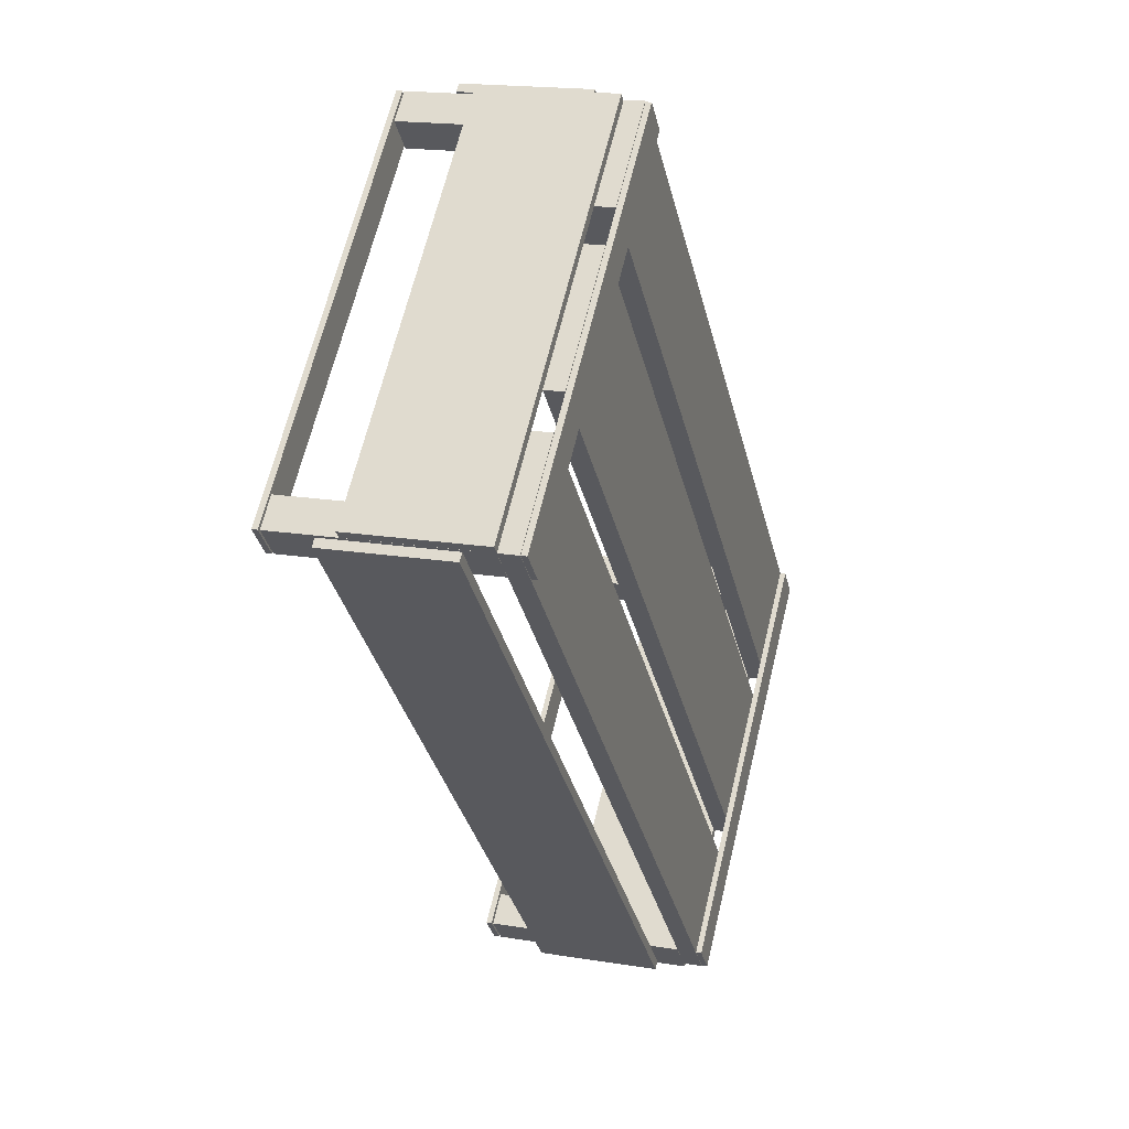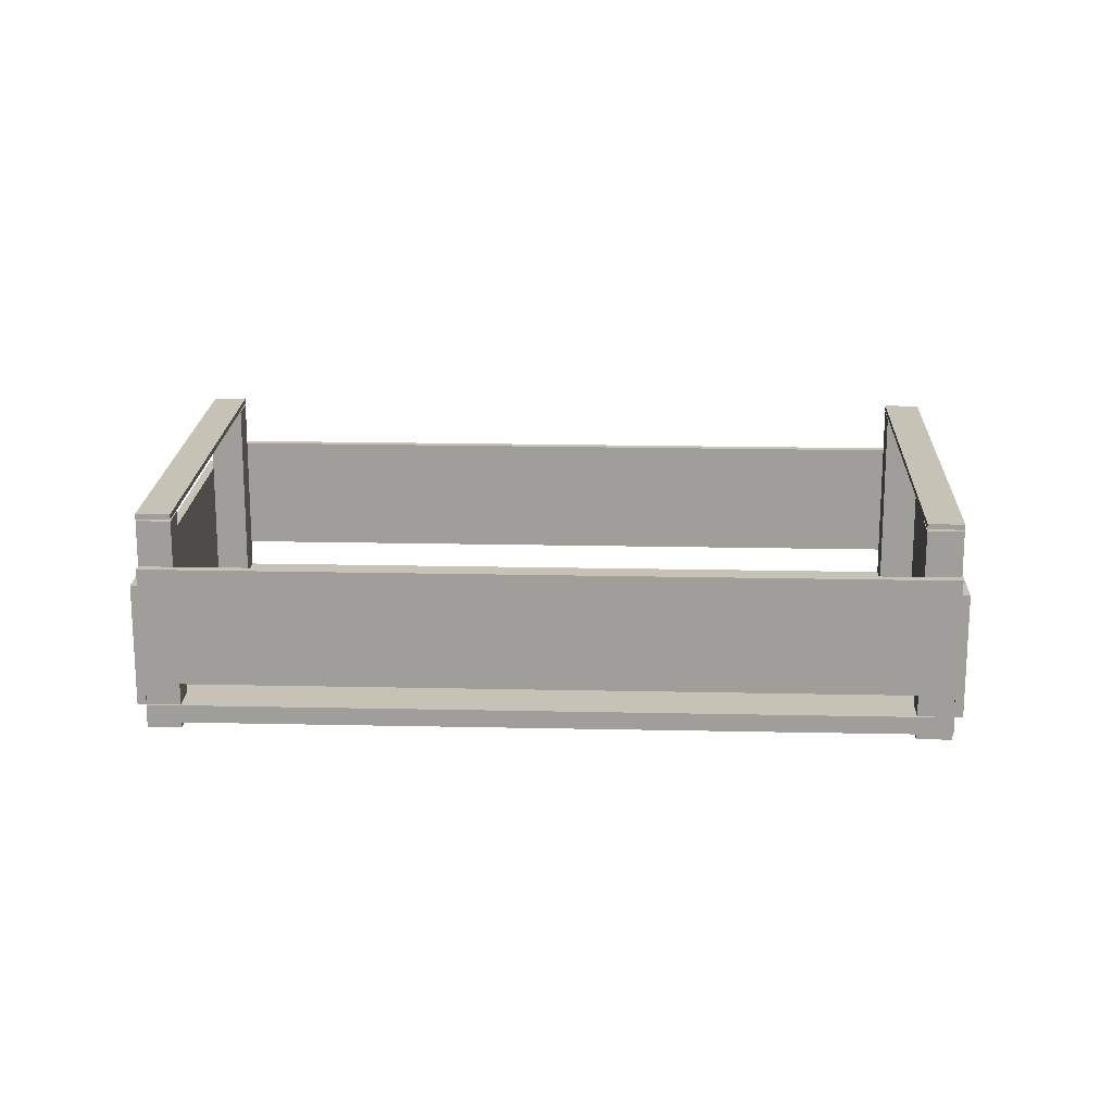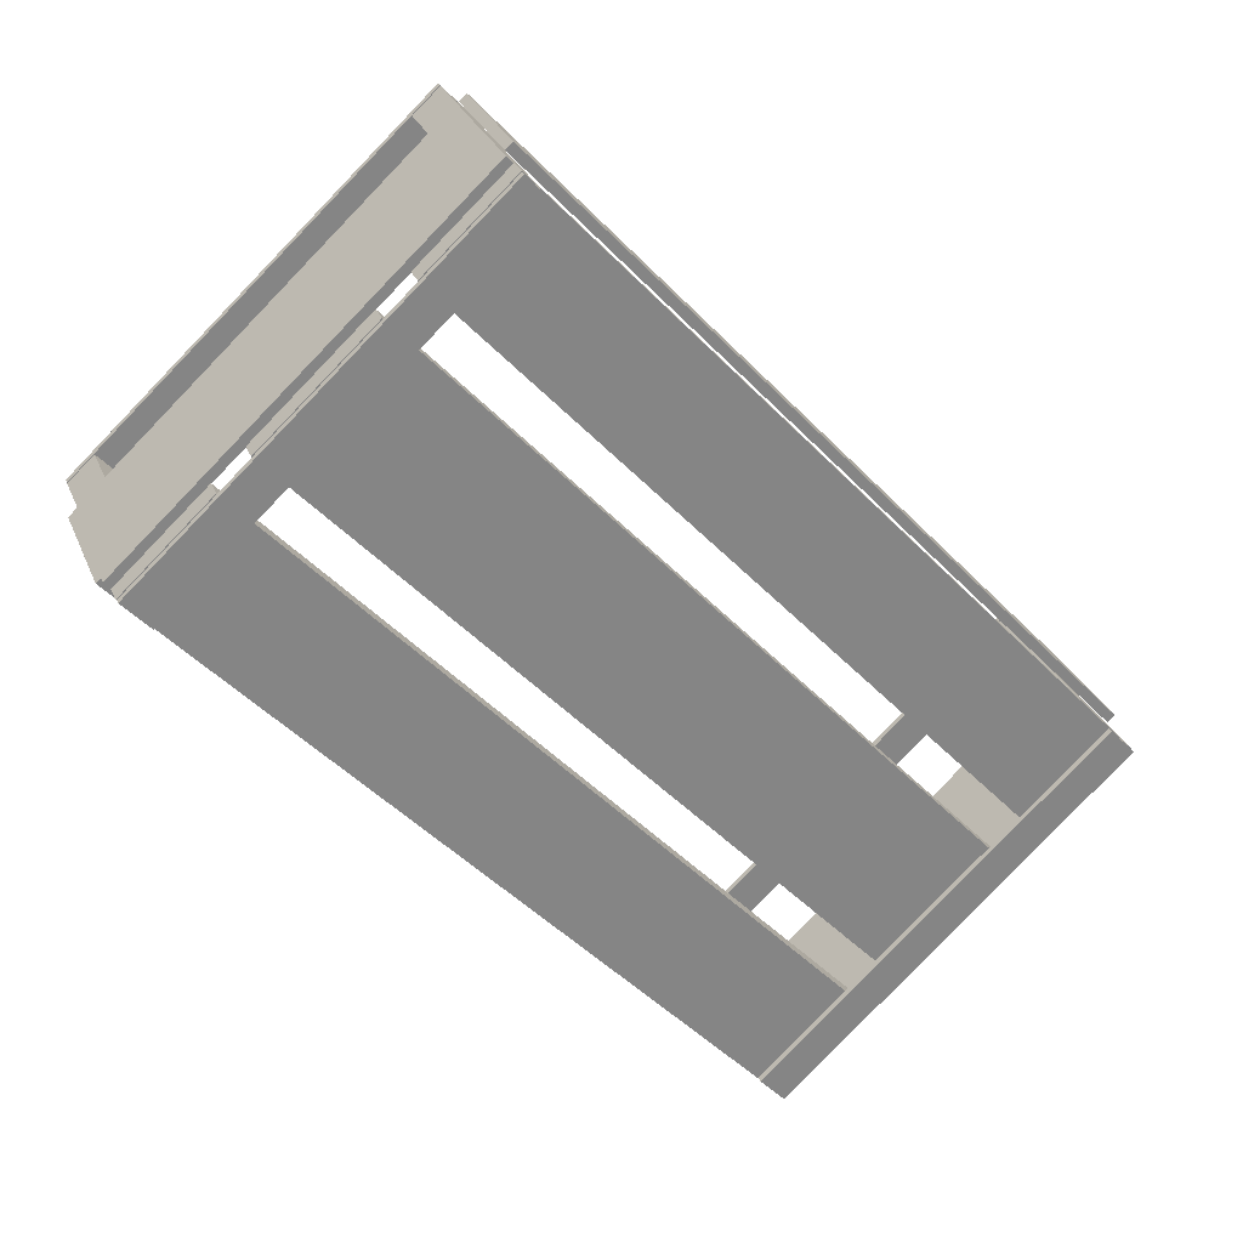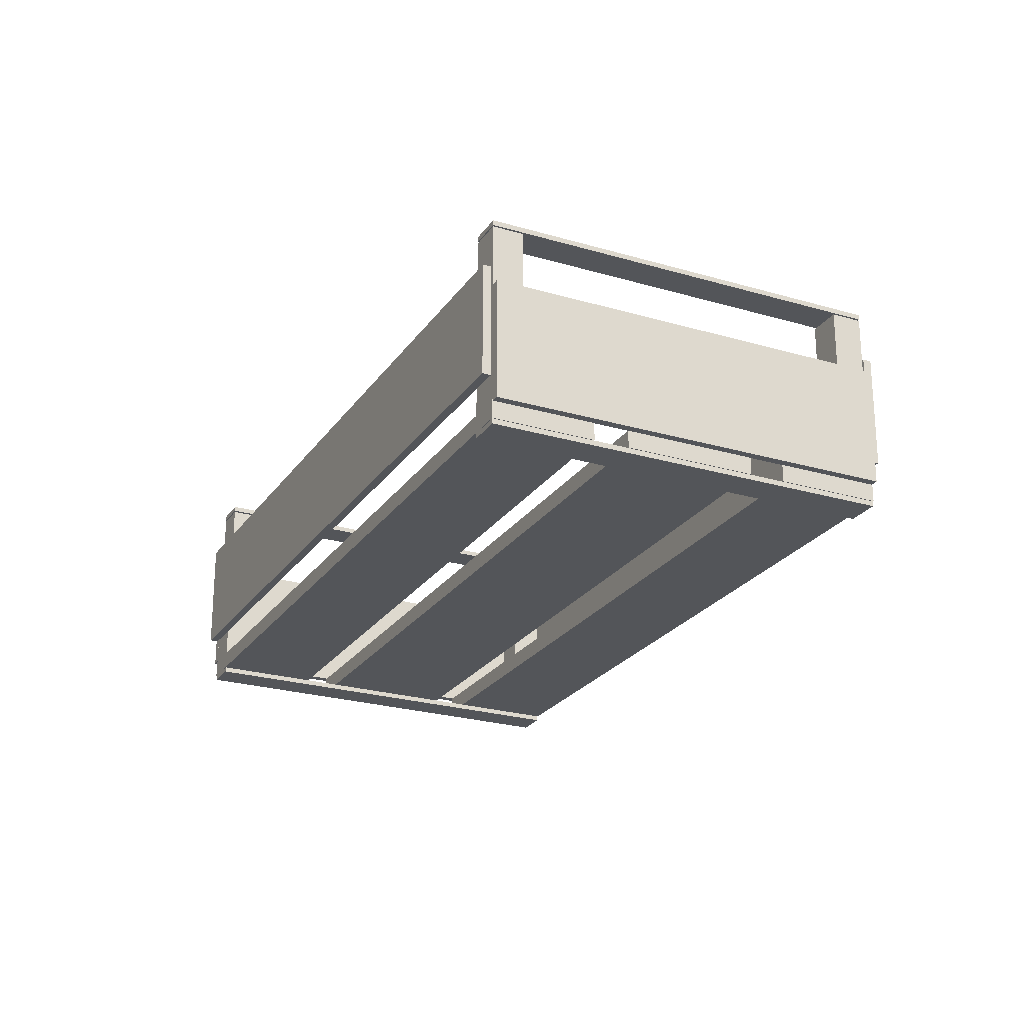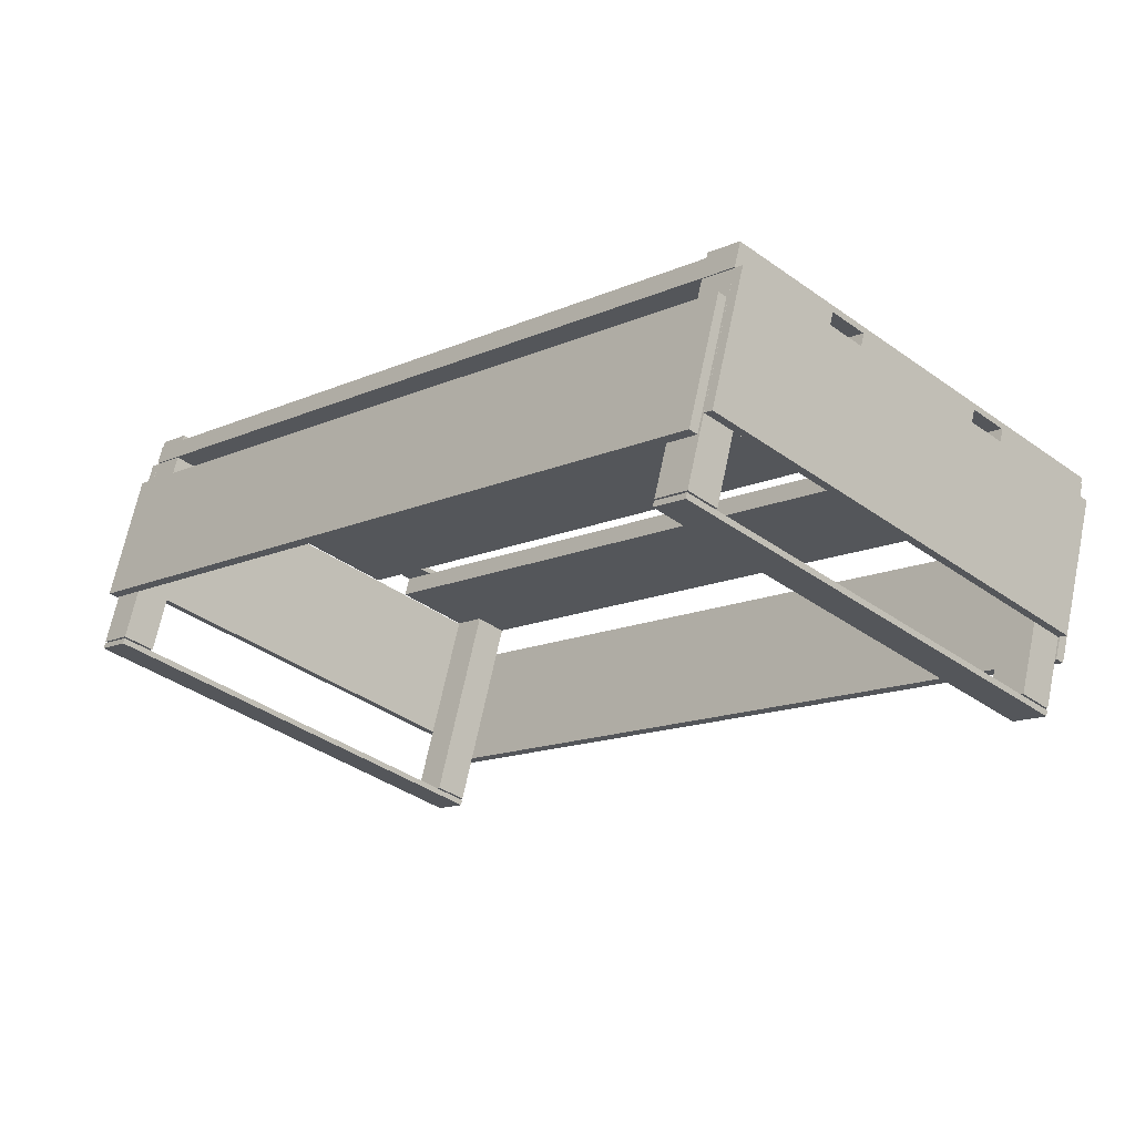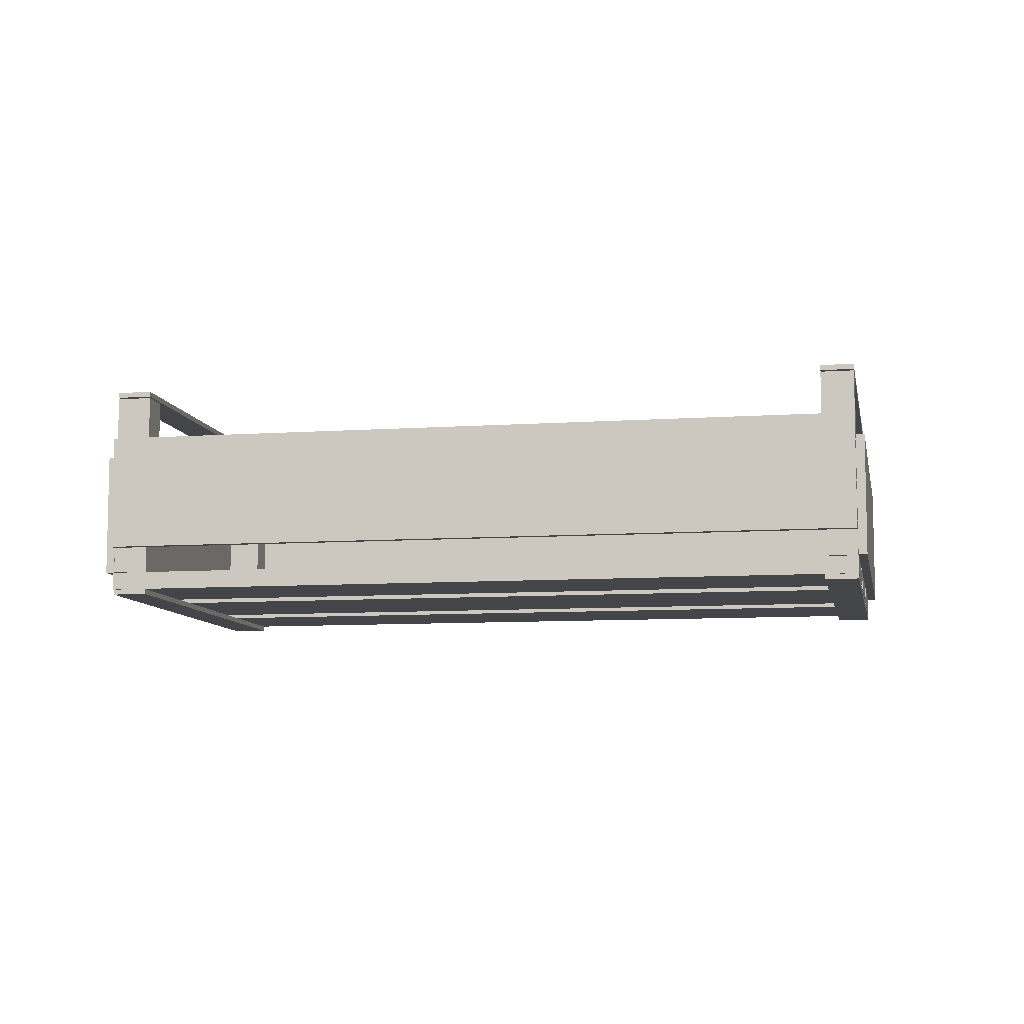
<metadata>
{"format":"obj","ext":"obj","renderer":"f3d","projection":"perspective","resolution":1024,"background":"white","views":[{"elev":17.6,"azim":-71.9,"up":"+Z"},{"elev":18.9,"azim":-130.4,"up":"+Y"},{"elev":28.1,"azim":-19.2,"up":"+Z"},{"elev":-24.1,"azim":-68.8,"up":"+Y"},{"elev":66.9,"azim":-168.2,"up":"+Z"},{"elev":-8.6,"azim":57.9,"up":"+Y"}]}
</metadata>
<code>
o base_caixote_Cube.002
v 0.07618 0.1568 0.4098
v 0.0934 0.1568 0.4258
v 0.05851 0.1568 0.429
v 0.07572 0.1568 0.4449
v 0.4531 0.1568 0.002118
v 0.4362 0.1568 0.02038
v 0.4703 0.1568 0.01804
v 0.4534 0.1568 0.0363
v 0.07667 0.1233 0.4458
v 0.07667 0.03651 0.4458
v 0.4713 0.03651 0.01891
v 0.4713 0.1233 0.01891
v 0.08146 0.03651 0.4502
v 0.08146 0.1233 0.4502
v 0.4761 0.1233 0.02334
v 0.4761 0.03651 0.02334
v 0.07566 0.1092 0.4449
v 0.07566 0.01693 0.4449
v 0.07123 0.1092 0.4497
v 0.07123 0.01693 0.4497
v 0.4705 0.1082 0.01788
v 0.4705 0.0174 0.01788
v 0.4749 0.0174 0.01309
v 0.4749 0.1082 0.01309
v 0.4703 0.158 0.01804
v 0.4534 0.158 0.0363
v 0.4703 0.1619 0.01804
v 0.4534 0.1619 0.0363
v 0.0934 0.158 0.4258
v 0.07572 0.158 0.4449
v 0.0934 0.1619 0.4258
v 0.07572 0.1619 0.4449
v -0.1199 0.1568 0.2285
v -0.1372 0.1568 0.2126
v -0.1376 0.1568 0.2477
v -0.1548 0.1568 0.2317
v 0.257 0.1568 -0.1792
v 0.2401 0.1568 -0.1609
v 0.2398 0.1568 -0.1951
v 0.2229 0.1568 -0.1768
v -0.1558 0.1233 0.2309
v -0.1558 0.03651 0.2309
v 0.2388 0.03651 -0.196
v 0.2388 0.1233 -0.196
v -0.1606 0.03651 0.2264
v -0.1606 0.1233 0.2264
v 0.234 0.1233 -0.2004
v 0.234 0.03651 -0.2004
v -0.1549 0.01693 0.2318
v -0.1549 0.1092 0.2318
v -0.1593 0.1092 0.2366
v -0.1593 0.01693 0.2366
v 0.2399 0.1082 -0.1953
v 0.2399 0.0174 -0.1953
v 0.2443 0.0174 -0.2001
v 0.2443 0.1082 -0.2001
v 0.2398 0.158 -0.1951
v 0.2229 0.158 -0.1768
v 0.2398 0.1619 -0.1951
v 0.2229 0.1619 -0.1768
v -0.1372 0.158 0.2126
v -0.1548 0.158 0.2317
v -0.1372 0.1619 0.2126
v -0.1548 0.1619 0.2317
v 0.0934 -0.000469 0.4258
v 0.07572 -0.000469 0.4449
v 0.0934 0.003446 0.4258
v 0.07572 0.003446 0.4449
v -0.1372 -0.000469 0.2126
v -0.1548 -0.000469 0.2317
v -0.1372 0.003446 0.2126
v -0.1548 0.003446 0.2317
v 0.4703 -0.000469 0.01804
v 0.4534 -0.000469 0.0363
v 0.4703 0.003446 0.01804
v 0.4534 0.003446 0.0363
v 0.2398 -0.000469 -0.1951
v 0.2229 -0.000469 -0.1768
v 0.2398 0.003446 -0.1951
v 0.2229 0.003446 -0.1768
v 0.4703 0.01716 0.01804
v 0.4534 0.01716 0.0363
v 0.4362 0.01716 0.02038
v 0.4531 0.01716 0.002118
v 0.2398 0.01716 -0.1951
v 0.2229 0.01716 -0.1768
v 0.2401 0.01716 -0.1609
v 0.257 0.01716 -0.1792
v -0.1199 0.01716 0.2285
v -0.1372 0.01716 0.2126
v -0.1548 0.01716 0.2317
v -0.1376 0.01716 0.2477
v 0.07618 0.01716 0.4098
v 0.0934 0.01716 0.4258
v 0.07572 0.01716 0.4449
v 0.05851 0.01716 0.429
v -0.1554 0.003495 0.2319
v -0.1554 0.01681 0.2319
v 0.2397 0.003495 -0.1956
v 0.2397 0.01681 -0.1956
v -0.09717 0.003495 0.2858
v -0.09717 0.01681 0.2858
v 0.298 0.003495 -0.1417
v 0.298 0.01681 -0.1417
v -0.07719 0.003495 0.3043
v -0.07719 0.01681 0.3043
v 0.318 0.003495 -0.1232
v 0.318 0.01681 -0.1232
v -0.002631 0.003495 0.3732
v -0.002631 0.01681 0.3732
v 0.3926 0.003495 -0.05429
v 0.3926 0.01681 -0.05429
v 0.01734 0.003495 0.3917
v 0.01734 0.01681 0.3917
v 0.4125 0.003495 -0.03582
v 0.4125 0.01681 -0.03582
v 0.07562 0.003495 0.4455
v 0.07562 0.01681 0.4455
v 0.4708 0.003495 0.01805
v 0.4708 0.01681 0.01805
f 81 8 82
f 93 2 94
f 2 3 4
f 5 8 7
f 83 5 84
f 82 6 83
f 94 4 95
f 96 1 93
f 95 3 96
f 84 7 81
f 11 13 10
f 15 13 16
f 9 15 12
f 10 14 9
f 12 16 11
f 52 18 20
f 50 18 49
f 20 51 52
f 51 17 50
f 17 20 18
f 55 24 23
f 56 21 24
f 54 23 22
f 22 24 21
f 53 22 21
f 25 58 57
f 25 28 26
f 64 31 63
f 31 61 63
f 30 64 62
f 29 32 30
f 40 85 86
f 34 89 90
f 34 35 33
f 40 37 39
f 37 87 88
f 38 86 87
f 36 90 91
f 33 92 89
f 35 91 92
f 39 88 85
f 48 42 45
f 45 47 48
f 47 41 44
f 46 42 41
f 48 44 43
f 52 50 49
f 56 54 53
f 28 59 60
f 26 60 58
f 27 57 59
f 60 57 58
f 29 62 61
f 64 61 62
f 72 67 71
f 67 69 71
f 66 72 70
f 65 68 66
f 65 70 69
f 72 69 70
f 80 75 79
f 74 80 78
f 79 73 77
f 73 76 74
f 73 78 77
f 80 77 78
f 96 94 95
f 84 82 83
f 42 44 41
f 9 11 10
f 88 86 85
f 92 90 89
f 98 99 97
f 100 103 99
f 104 101 103
f 102 97 101
f 103 97 99
f 100 102 104
f 106 107 105
f 108 111 107
f 112 109 111
f 110 105 109
f 111 105 107
f 108 110 112
f 114 115 113
f 116 119 115
f 120 117 119
f 118 113 117
f 119 113 115
f 116 118 120
f 81 7 8
f 93 1 2
f 2 1 3
f 5 6 8
f 83 6 5
f 82 8 6
f 94 2 4
f 96 3 1
f 95 4 3
f 84 5 7
f 11 16 13
f 15 14 13
f 9 14 15
f 10 13 14
f 12 15 16
f 52 49 18
f 50 17 18
f 20 19 51
f 51 19 17
f 17 19 20
f 55 56 24
f 56 53 21
f 54 55 23
f 22 23 24
f 53 54 22
f 25 26 58
f 25 27 28
f 64 32 31
f 31 29 61
f 30 32 64
f 29 31 32
f 40 39 85
f 34 33 89
f 34 36 35
f 40 38 37
f 37 38 87
f 38 40 86
f 36 34 90
f 33 35 92
f 35 36 91
f 39 37 88
f 48 43 42
f 45 46 47
f 47 46 41
f 46 45 42
f 48 47 44
f 52 51 50
f 56 55 54
f 28 27 59
f 26 28 60
f 27 25 57
f 60 59 57
f 29 30 62
f 64 63 61
f 72 68 67
f 67 65 69
f 66 68 72
f 65 67 68
f 65 66 70
f 72 71 69
f 80 76 75
f 74 76 80
f 79 75 73
f 73 75 76
f 73 74 78
f 80 79 77
f 96 93 94
f 84 81 82
f 42 43 44
f 9 12 11
f 88 87 86
f 92 91 90
f 98 100 99
f 100 104 103
f 104 102 101
f 102 98 97
f 103 101 97
f 100 98 102
f 106 108 107
f 108 112 111
f 112 110 109
f 110 106 105
f 111 109 105
f 108 106 110
f 114 116 115
f 116 120 119
f 120 118 117
f 118 114 113
f 119 117 113
f 116 114 118

</code>
